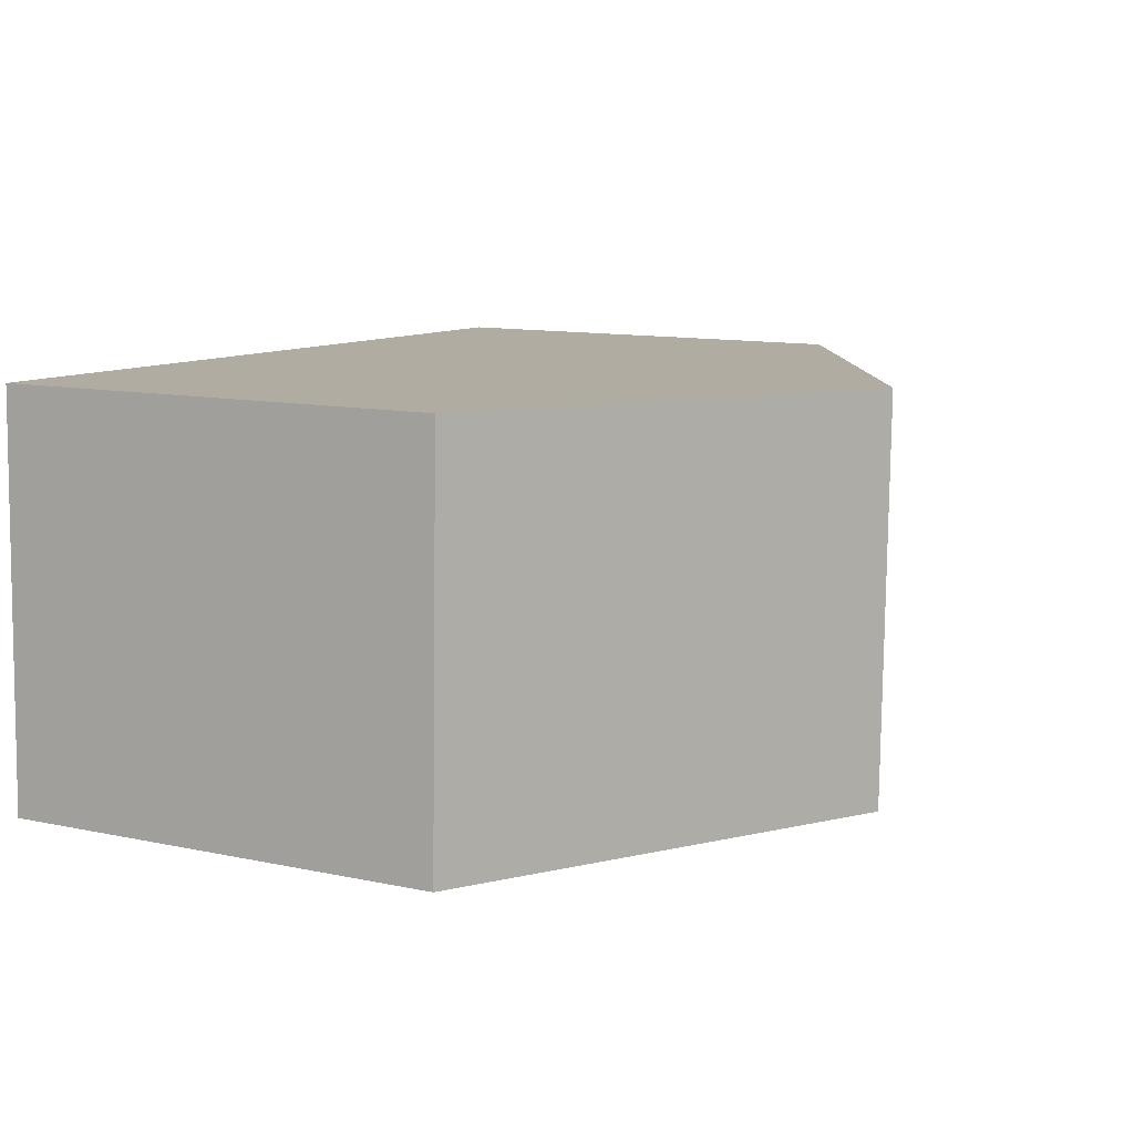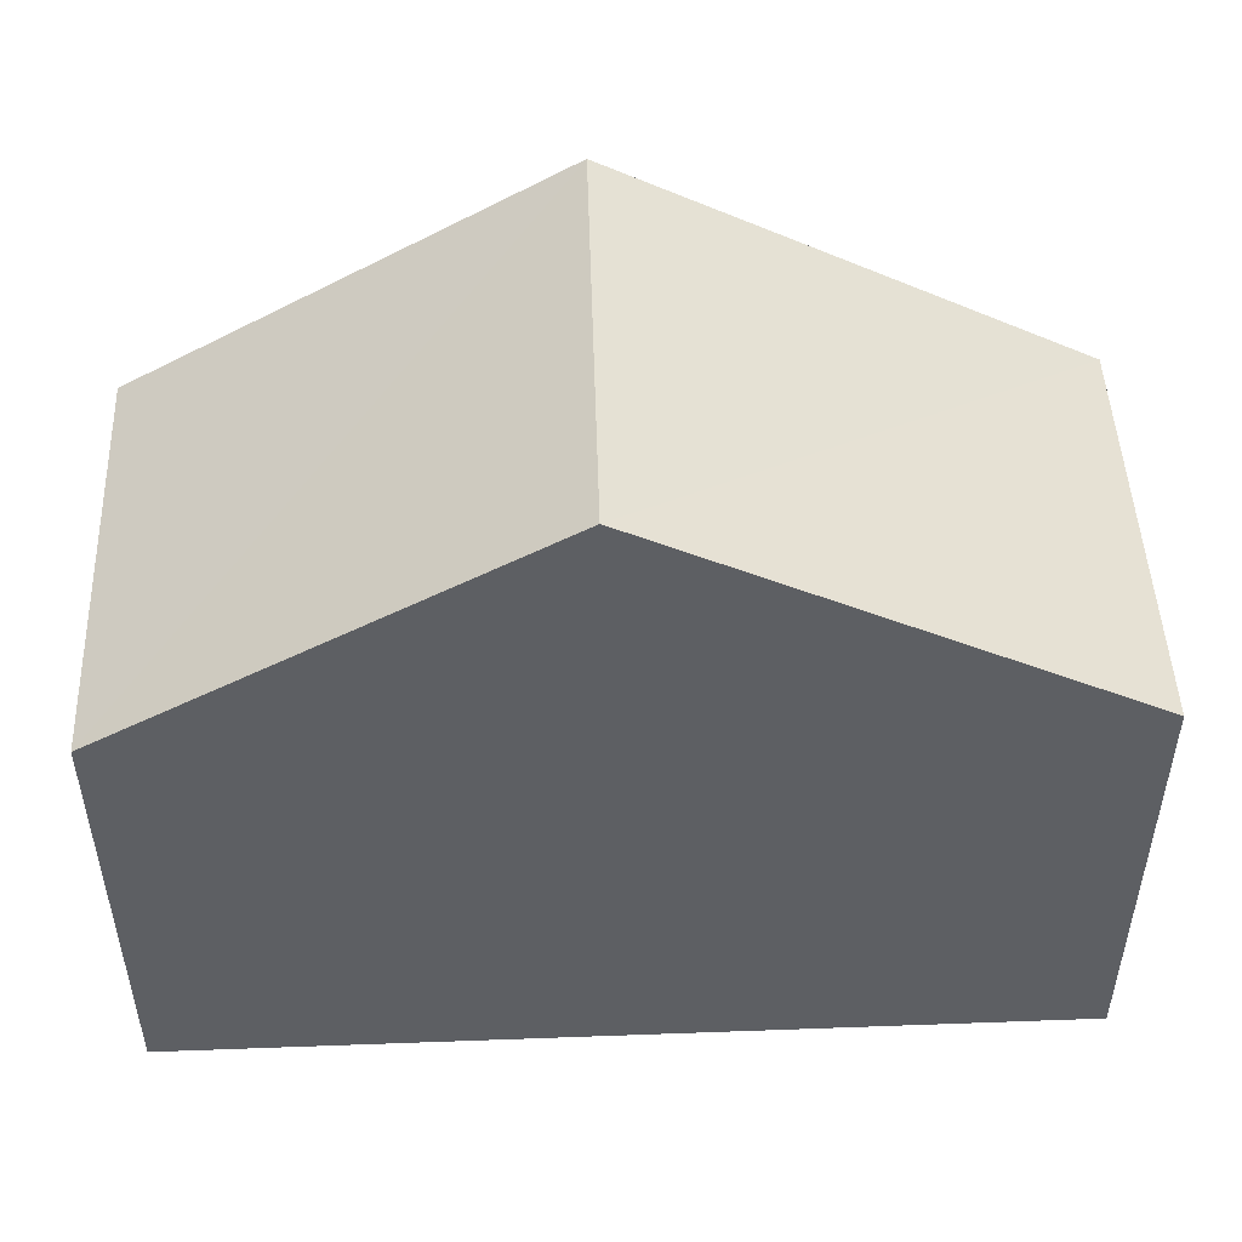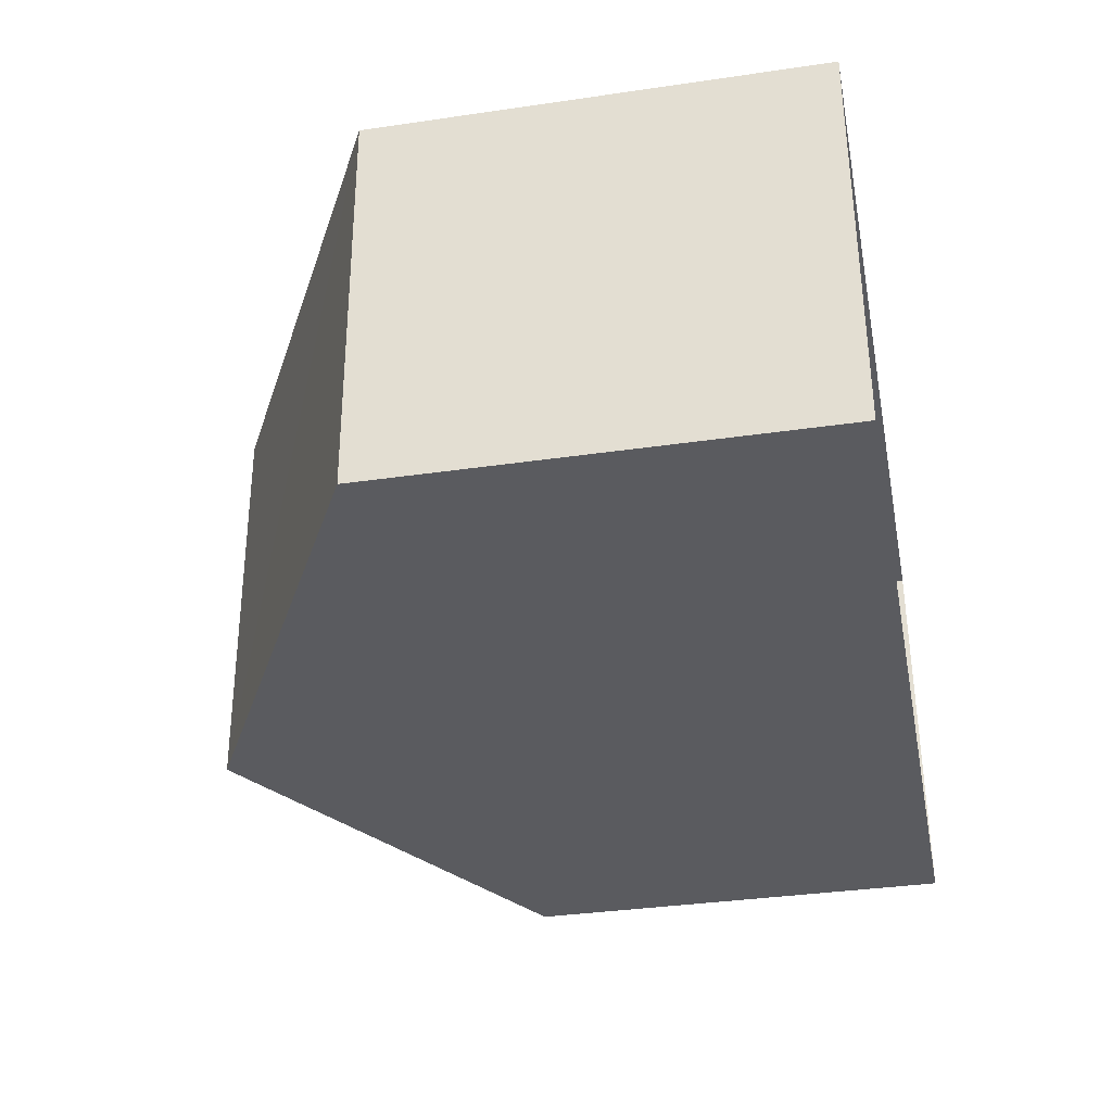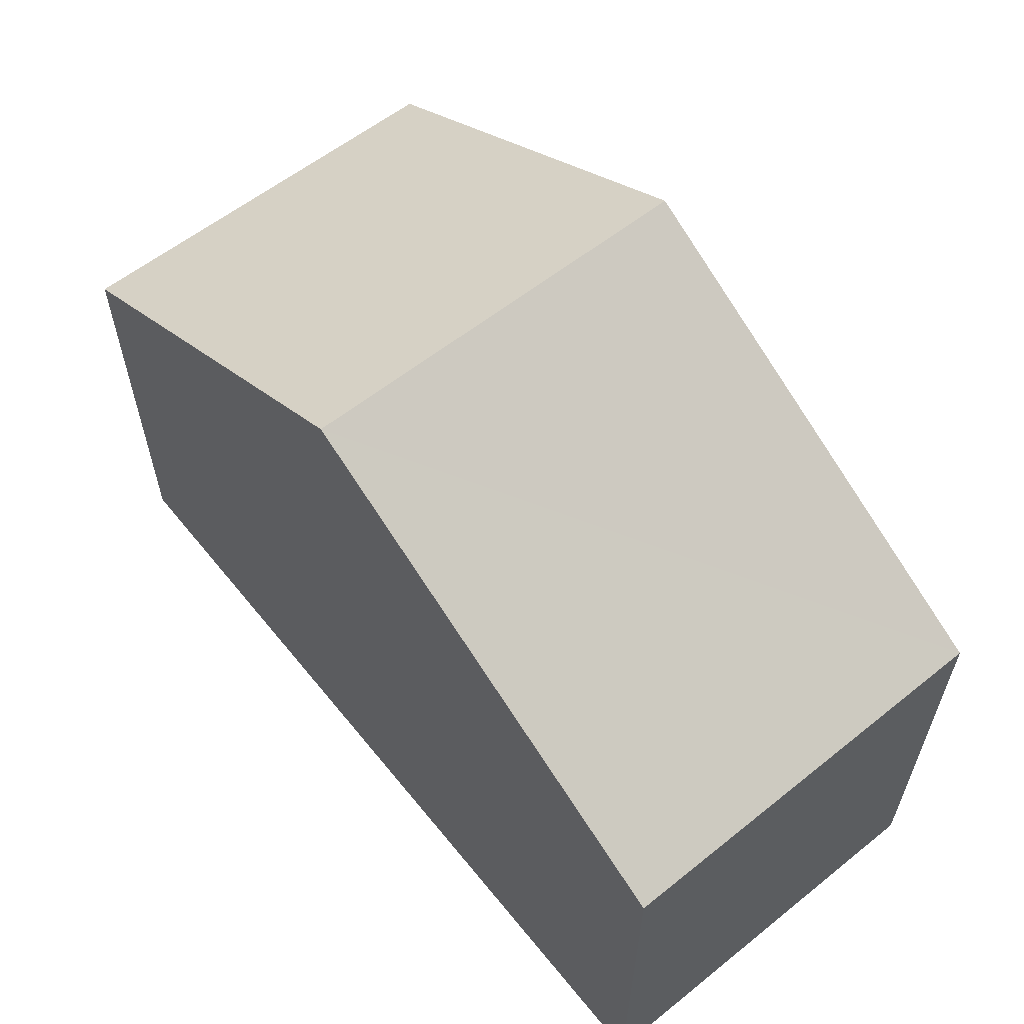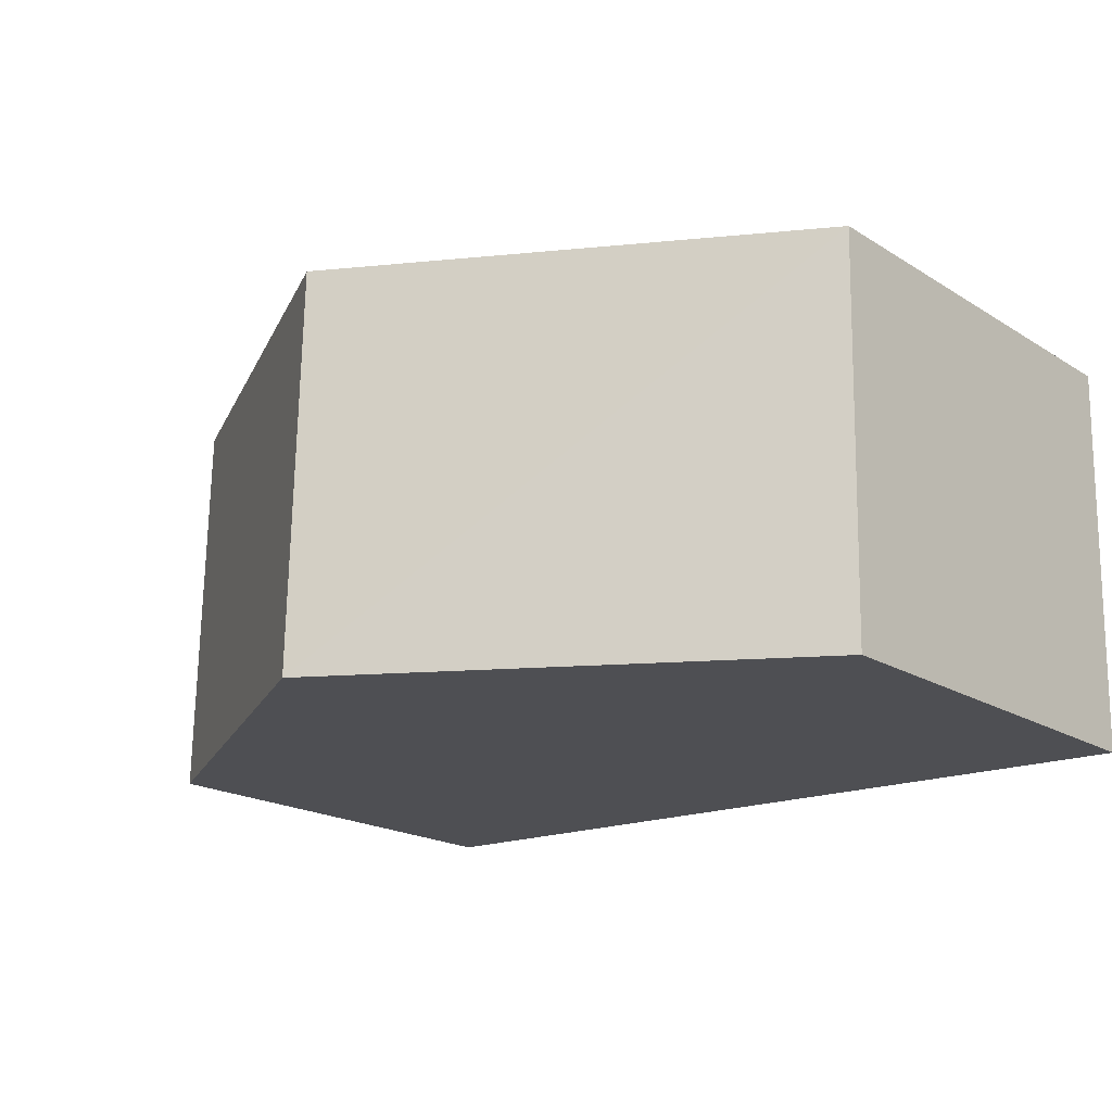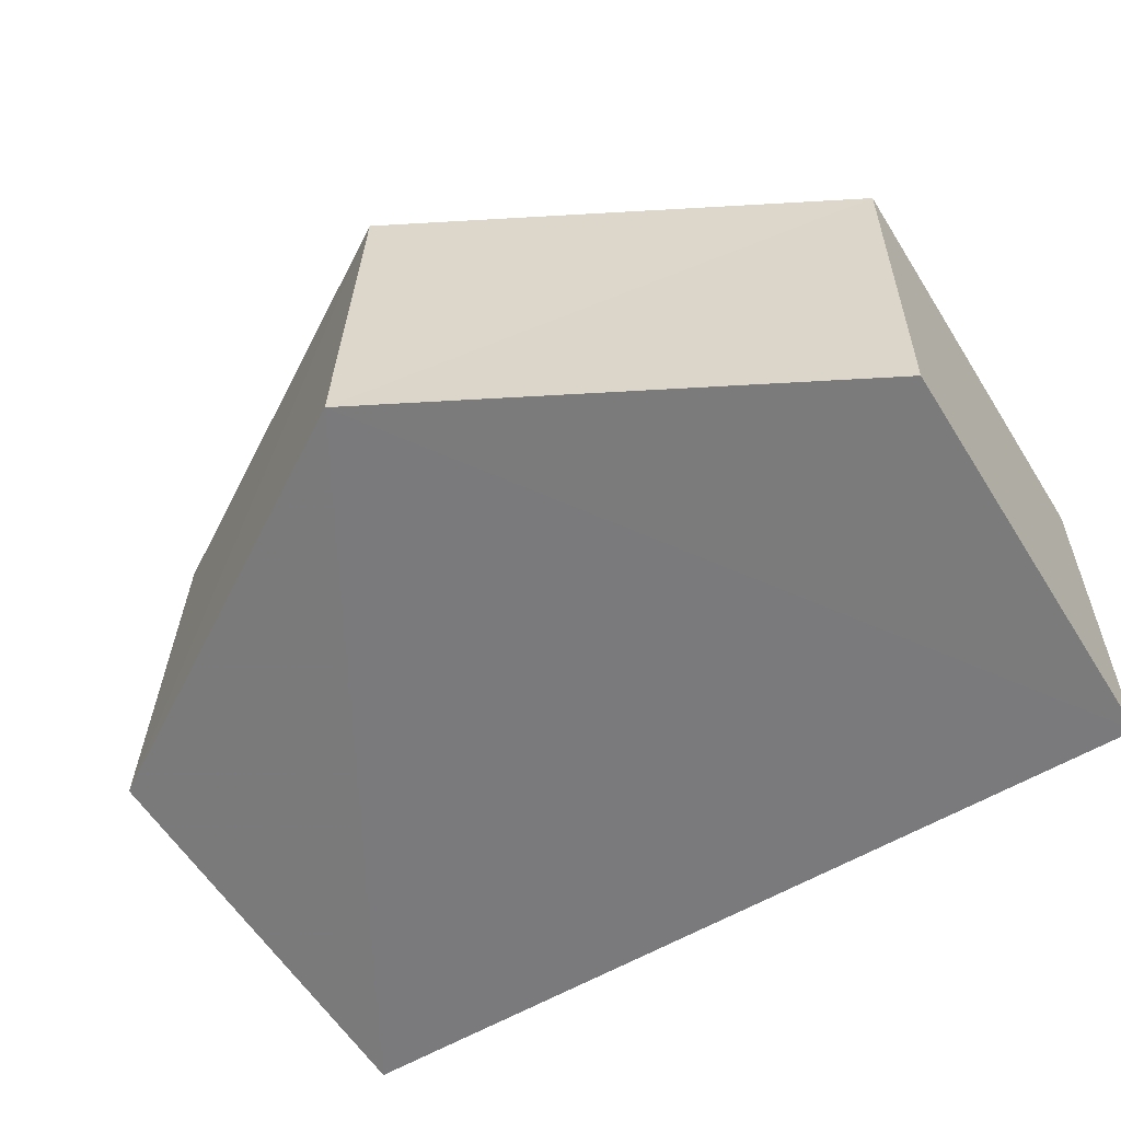
<metadata>
{"format":"obj","ext":"obj","renderer":"f3d","projection":"perspective","resolution":1024,"background":"white","views":[{"elev":11.3,"azim":-63.0,"up":"+Y"},{"elev":49.5,"azim":-3.8,"up":"+Z"},{"elev":-35.0,"azim":101.1,"up":"+Y"},{"elev":60.4,"azim":49.7,"up":"+Z"},{"elev":-19.1,"azim":40.8,"up":"+Y"},{"elev":-59.2,"azim":32.3,"up":"+Y"}]}
</metadata>
<code>
v -3.73e+05 -1.04e+05 28.78
v -3.73e+05 -1.04e+05 28.78
v -3.73e+05 -1.04e+05 28.78
v -3.73e+05 -1.04e+05 28.78
v -3.73e+05 -1.04e+05 36.68
v -3.73e+05 -1.04e+05 33.87
v -3.73e+05 -1.04e+05 36.68
v -3.73e+05 -1.04e+05 33.87
v -3.73e+05 -1.04e+05 33.87
v -3.73e+05 -1.04e+05 33.87
f 1 2 3
f 4 1 3
f 5 6 7
f 5 8 6
f 7 9 5
f 7 10 9
f 6 1 7
f 1 4 7
f 4 10 7
f 9 4 3
f 9 10 4
f 8 2 1
f 6 8 1
f 9 3 5
f 3 2 5
f 2 8 5

</code>
